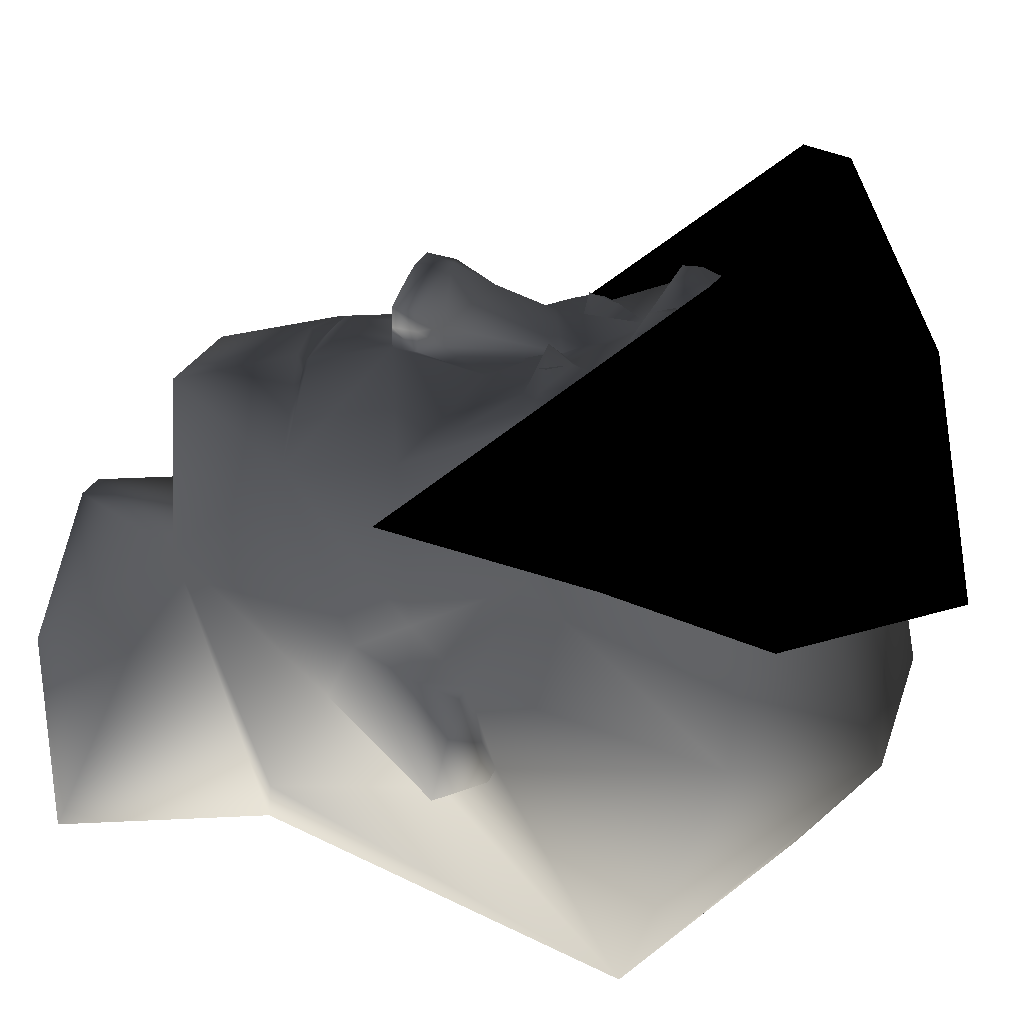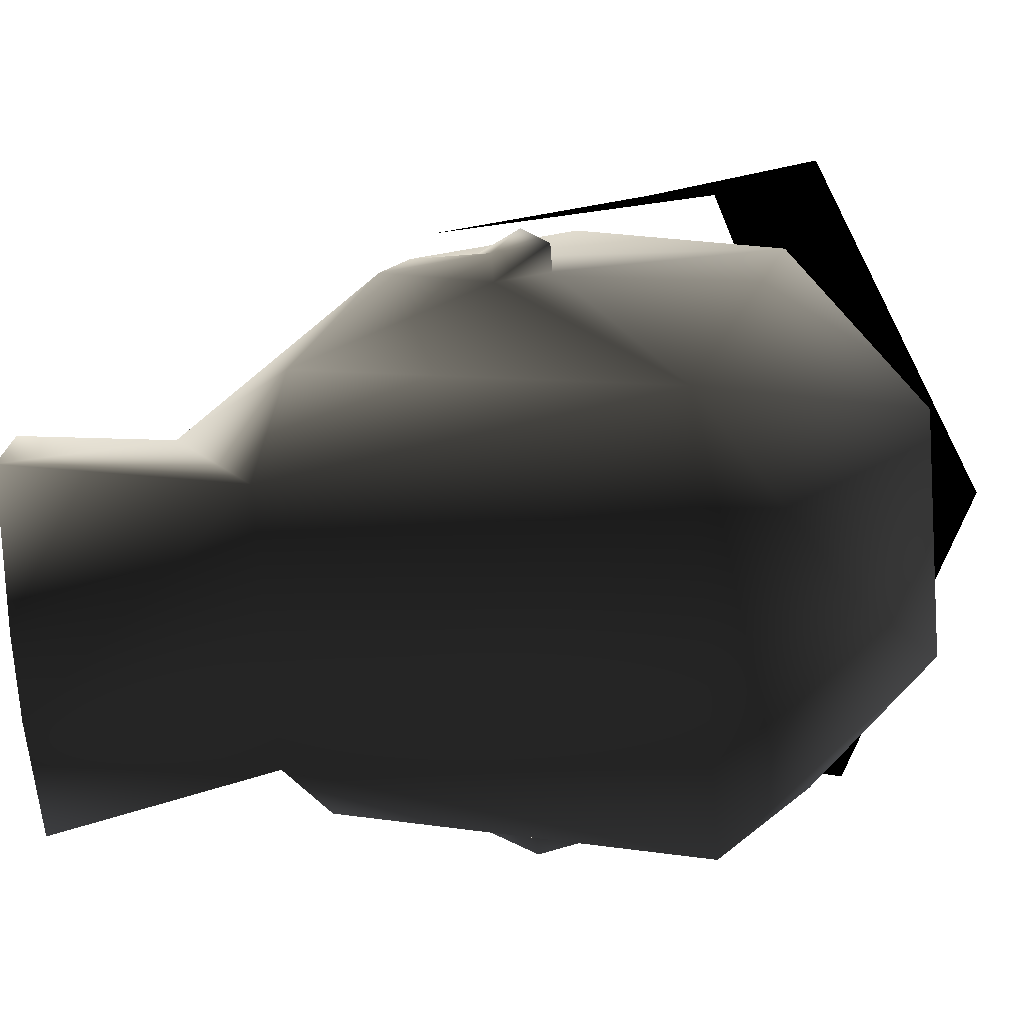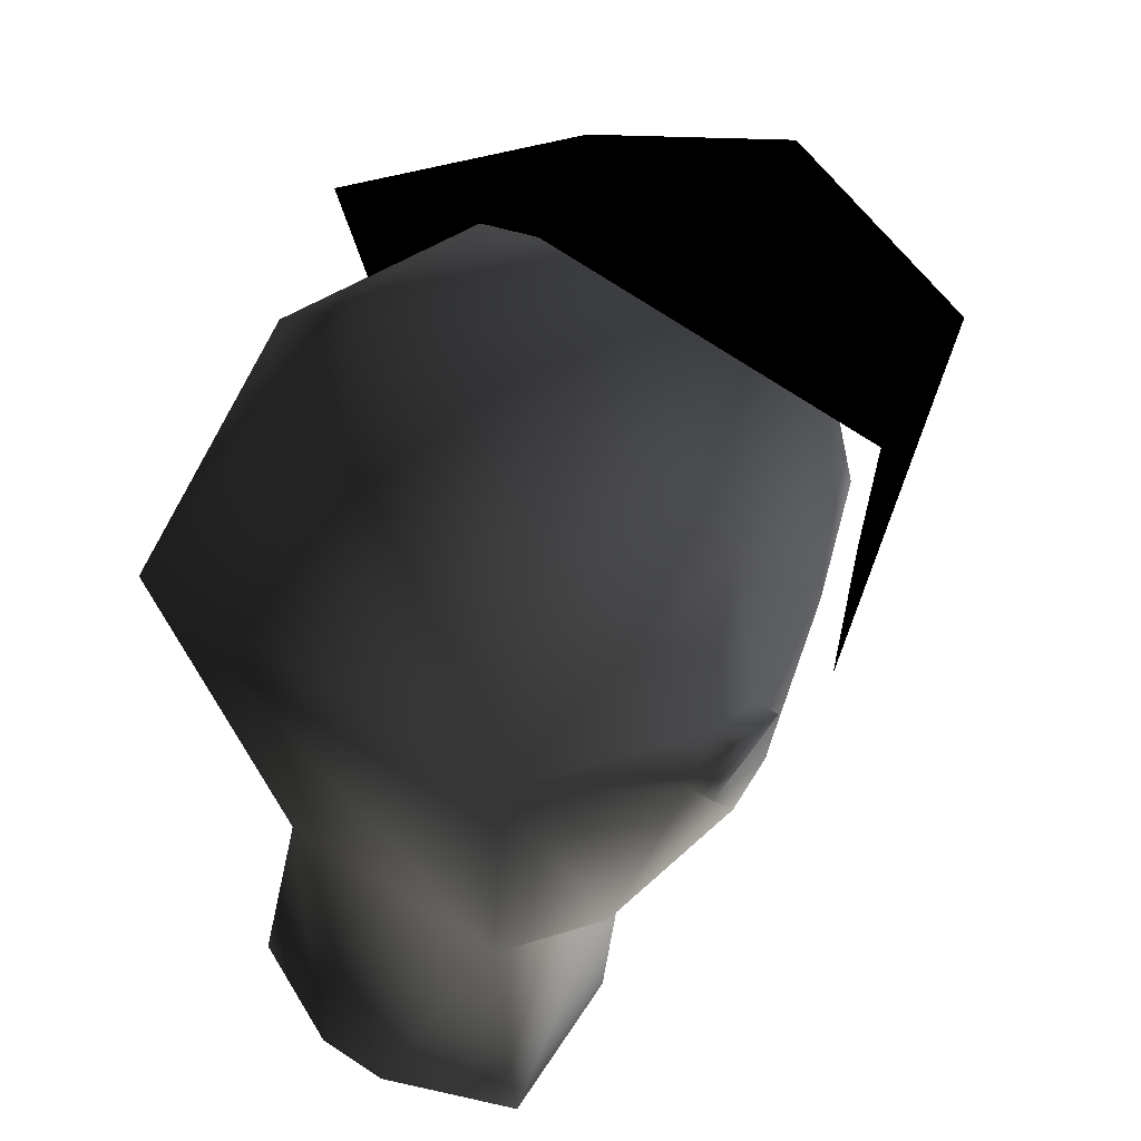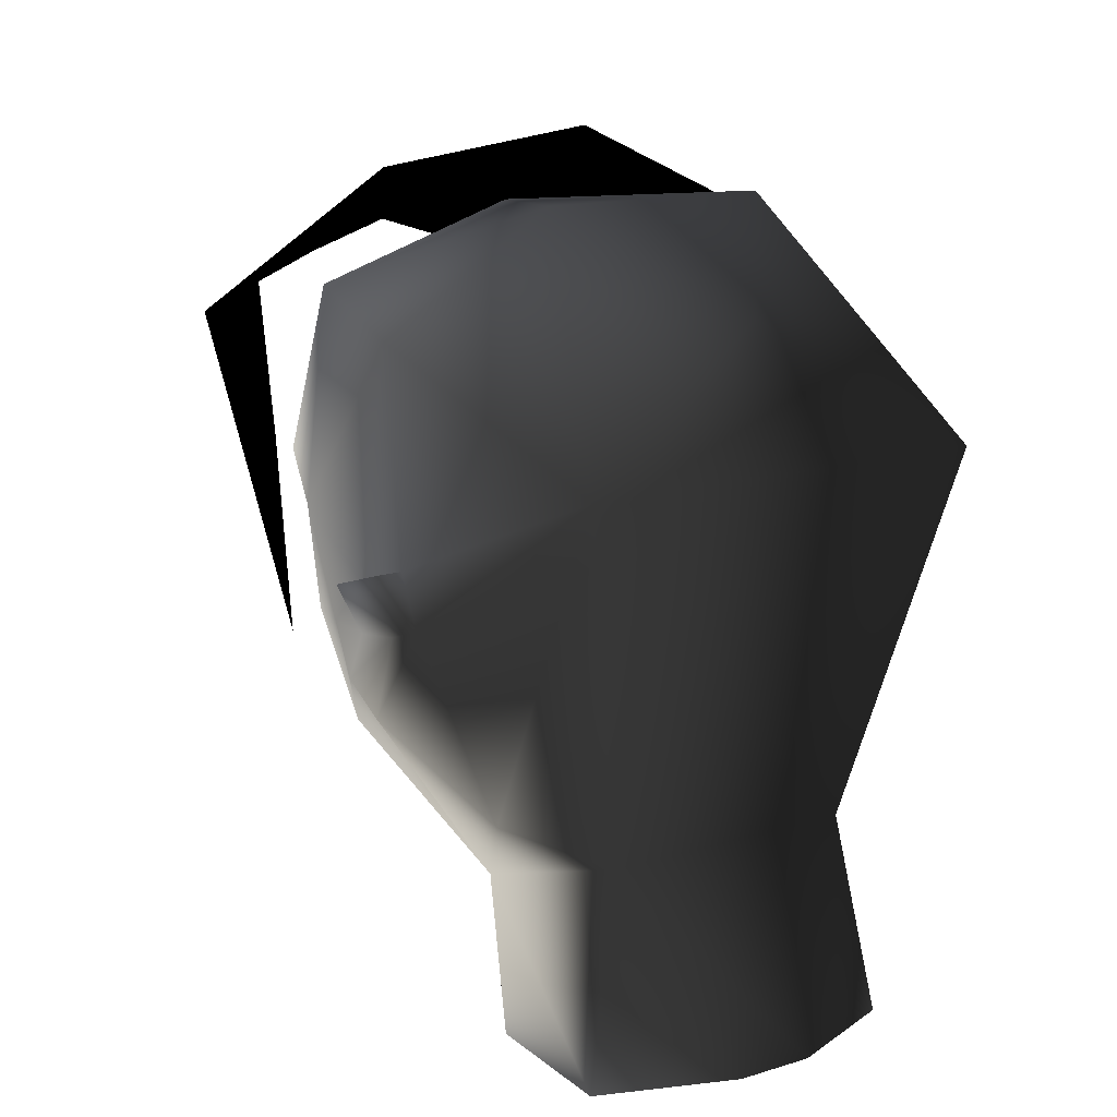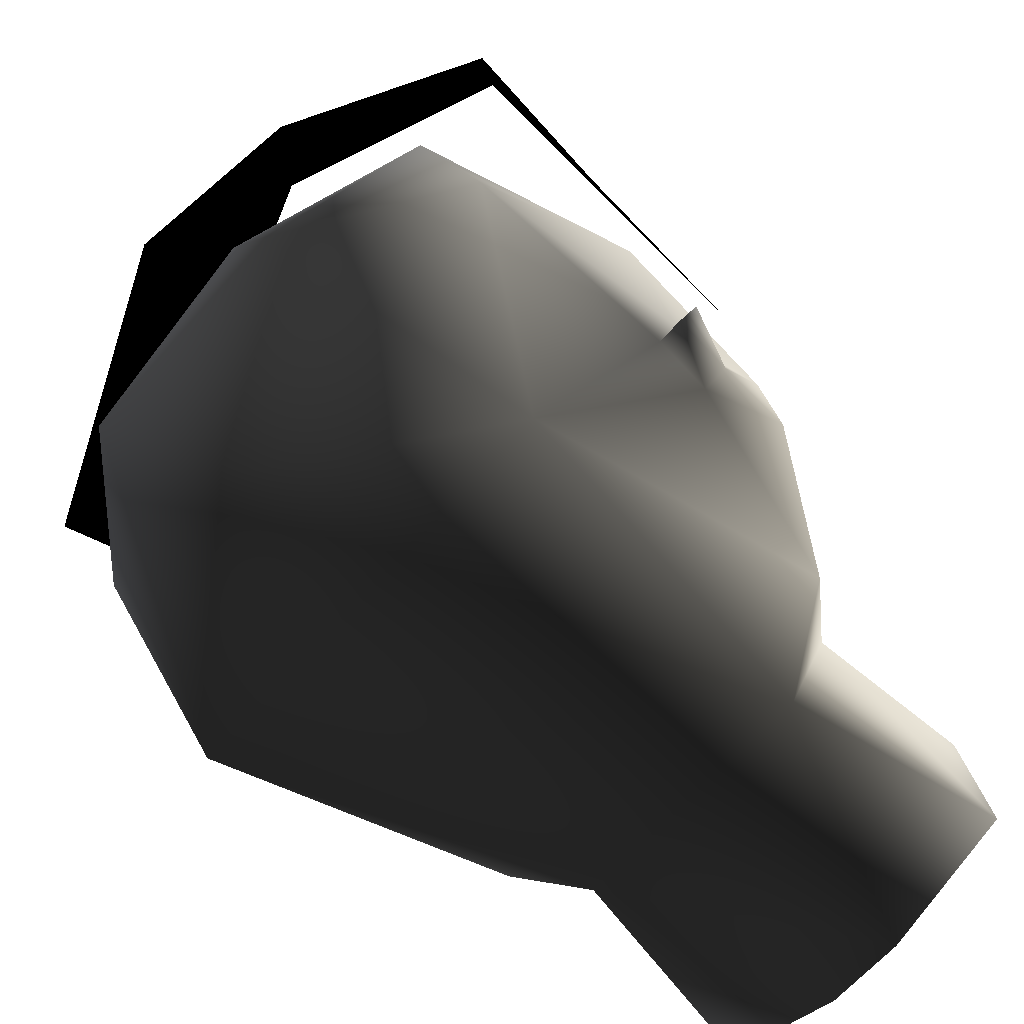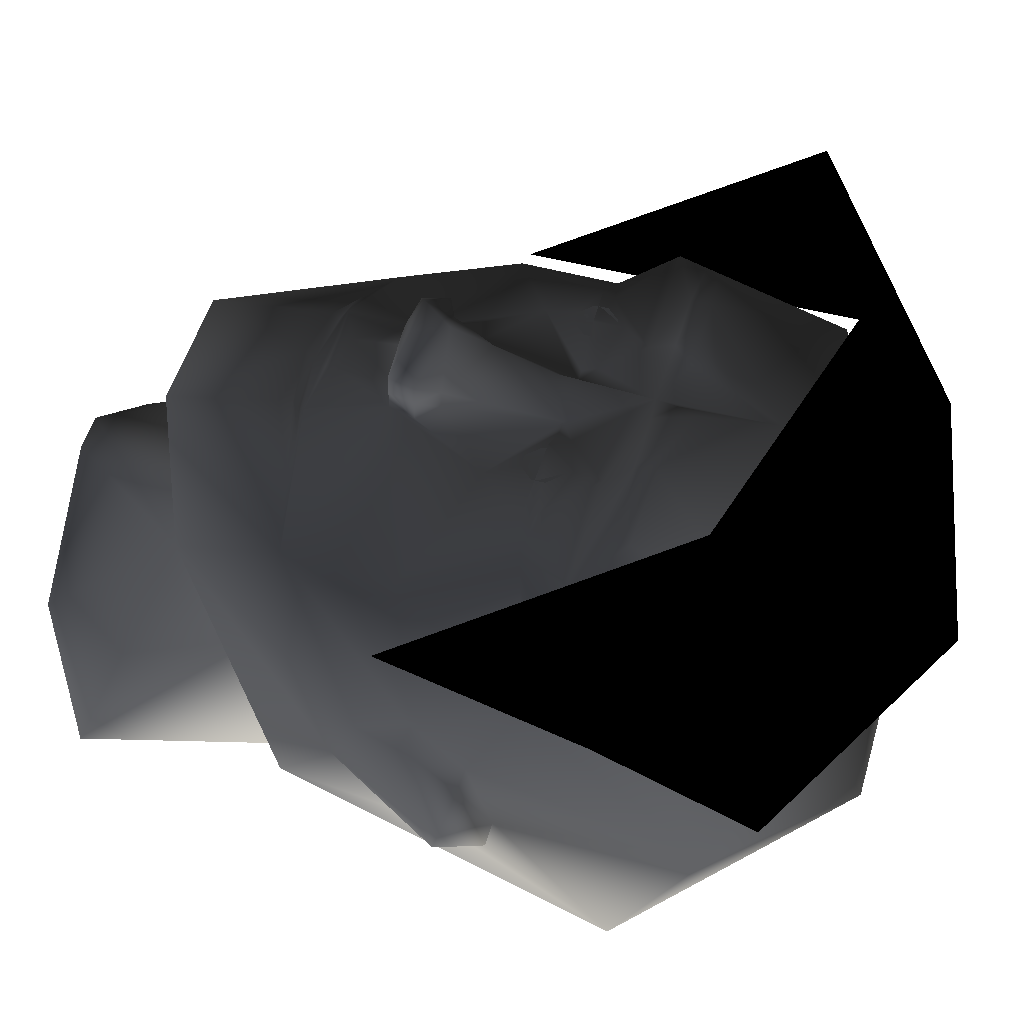
<metadata>
{"format":"obj","ext":"obj","renderer":"f3d","projection":"perspective","resolution":1024,"background":"white","views":[{"elev":22.6,"azim":105.1,"up":"+Z"},{"elev":-73.0,"azim":94.3,"up":"+Z"},{"elev":44.5,"azim":-142.8,"up":"+Y"},{"elev":14.8,"azim":146.8,"up":"+Y"},{"elev":-64.2,"azim":-131.2,"up":"+Z"},{"elev":50.3,"azim":105.9,"up":"+Z"}]}
</metadata>
<code>
o 65
v 44 37 26
v 48 61 22
v 36 49 66
v 40 5 30
v 16 73 42
v 0 61 74
v 0 81 10
v -16 73 42
v -36 49 66
v -48 61 22
v -44 37 26
v -40 5 30
v -10 -14 42
v -9 -15 41
v 0 -16 41
v -3 -13 44
v -3 -11 44
v -8 -2 44
v -28 -12 32
v -13 -14 41
v -9 -16 42
v 0 -17 43
v 9 -16 42
v 9 -15 41
v 10 -14 42
v 3 -13 44
v 3 -11 44
v 4 -2 44
v -4 -2 44
v -7 -2 47
v -9 2 47
v -9 2 44
v -16 14 44
v -32 6 36
v -40 10 16
v -40 2 12
v -16 -34 12
v -12 -36 36
v 13 -14 41
v 28 -12 32
v 8 -2 44
v 32 30 44
v 26 22 41
v 40 26 24
v 28 56 40
v 26 37 48
v 26 35 48
v 16 35 52
v 13 30 44
v 21 23 44
v 22 21 44
v 32 6 36
v 40 10 16
v 40 18 8
v 40 54 0
v 18 72 -8
v 0 68 32
v 0 52 48
v 16 38 52
v 5 41 52
v 7 35 52
v 0 34 48
v 7 24 44
v 14 26 46
v 15 19 46
v 16 14 44
v 40 2 12
v 40 10 8
v 44 18 8
v 40 22 -4
v 32 38 -40
v 0 58 -32
v -18 72 -8
v -28 56 40
v -16 38 52
v -5 41 52
v -4 38 52
v 4 38 52
v -40 26 24
v -27 22 41
v -32 30 44
v -40 54 0
v -40 18 8
v -22 21 44
v -21 23 44
v -13 30 44
v -16 35 52
v -26 35 48
v -26 37 48
v -7 35 52
v 32 -14 -16
v 16 -34 12
v 20 -19 -28
v 40 14 -8
v 40 -2 4
v 8 -36 36
v -3 -54 14
v 3 -54 14
v 22 -54 -2
v 26 -51 -31
v 6 -50 -40
v -6 -50 -40
v -20 -19 -28
v -32 38 -40
v -32 -14 -16
v -40 14 -8
v -40 22 -4
v -44 18 8
v -40 10 8
v -44 14 -8
v -40 -2 4
v -44 22 -4
v 44 14 -8
v 44 22 -4
v -7 24 44
v -4 22 44
v 0 20 49
v 4 22 44
v 6 22 44
v -15 19 46
v -14 26 46
v -6 22 44
v -6 5 44
v -6 5 47
v 0 11 52
v 6 5 47
v 6 5 44
v -26 -51 -31
v -21 -54 -2
v -12 22 48
v 12 22 48
v 8 -2 47
v 9 2 44
v 9 2 47
v 8 -2 50
v 1 -2 52
v 3 0 55
v -1 -2 52
v -1 -2 49
v 1 -2 49
v -13 24 46
v -15 24 46
v -16 23 46
v -16 21 46
v -15 20 46
v -13 20 46
v -12 21 46
v -12 23 46
v -13 25 46
v -15 25 46
v -17 23 46
v -17 21 46
v -13 19 46
v -11 21 46
v -11 23 46
v 11 23 46
v 11 21 46
v 13 19 46
v 17 21 46
v 17 23 46
v 15 25 46
v 13 25 46
v 12 23 46
v 12 21 46
v 13 20 46
v 15 20 46
v 16 21 46
v 16 23 46
v 15 24 46
v 13 24 46
v -8 -2 50
v -9 2 50
v -1 5 55
v -3 0 55
v 1 5 55
v 9 2 50
f 1 2 3
f 1 3 4
f 1 4 3
f 1 3 2
f 2 3 5
f 2 5 3
f 3 5 6
f 3 6 5
f 5 6 7
f 5 7 6
f 6 7 8
f 6 8 9
f 6 9 8
f 6 8 7
f 7 8 10
f 7 10 8
f 8 10 9
f 8 9 10
f 10 9 11
f 10 11 9
f 9 11 12
f 9 12 11
f 2 7 5
f 2 5 7
f 13 14 15
f 13 15 16
f 13 16 17
f 13 17 18
f 13 18 19
f 13 19 20
f 13 20 14
f 14 20 21
f 14 21 15
f 15 21 22
f 15 22 23
f 15 23 24
f 15 24 25
f 15 25 26
f 15 26 16
f 16 26 27
f 16 27 17
f 17 27 28
f 17 28 29
f 17 29 18
f 18 29 30
f 18 30 31
f 18 31 32
f 18 32 33
f 18 33 34
f 18 34 19
f 19 34 35
f 19 35 36
f 19 36 37
f 19 37 38
f 19 38 21
f 19 21 20
f 39 25 24
f 39 24 23
f 39 23 40
f 39 40 25
f 25 40 41
f 25 41 27
f 25 27 26
f 42 43 44
f 42 44 45
f 42 45 46
f 42 46 47
f 42 47 48
f 42 48 49
f 42 49 50
f 42 50 43
f 43 50 51
f 43 51 52
f 43 52 44
f 44 52 53
f 44 53 54
f 44 54 55
f 44 55 45
f 45 55 56
f 45 56 57
f 45 57 58
f 45 58 59
f 45 59 46
f 46 59 47
f 47 59 48
f 48 59 60
f 48 60 61
f 48 61 49
f 49 61 62
f 49 62 63
f 49 63 64
f 49 64 50
f 50 64 51
f 51 64 65
f 51 65 66
f 51 66 52
f 52 66 41
f 52 41 40
f 52 40 53
f 53 40 67
f 53 67 68
f 53 68 54
f 54 68 68
f 54 68 69
f 54 69 70
f 54 70 55
f 55 70 71
f 55 71 56
f 56 71 72
f 56 72 73
f 56 73 57
f 57 73 74
f 57 74 58
f 58 74 75
f 58 75 76
f 58 76 77
f 58 77 62
f 58 62 78
f 58 78 60
f 58 60 59
f 79 80 81
f 79 81 74
f 79 74 82
f 79 82 83
f 79 83 35
f 79 35 34
f 79 34 80
f 80 34 84
f 80 84 85
f 80 85 81
f 81 85 86
f 81 86 87
f 81 87 88
f 81 88 89
f 81 89 74
f 74 89 75
f 75 89 87
f 75 87 90
f 75 90 77
f 75 77 76
f 91 92 93
f 91 93 71
f 91 71 94
f 91 94 95
f 91 95 92
f 92 95 67
f 92 67 40
f 92 40 96
f 92 96 38
f 92 38 37
f 92 37 97
f 92 97 98
f 92 98 99
f 92 99 100
f 92 100 93
f 93 100 101
f 93 101 102
f 93 102 103
f 93 103 71
f 71 103 104
f 71 104 72
f 72 104 73
f 73 104 82
f 73 82 74
f 103 37 105
f 103 105 104
f 104 105 106
f 104 106 107
f 104 107 82
f 82 107 83
f 83 107 108
f 83 108 109
f 83 109 109
f 83 109 35
f 35 109 36
f 36 109 110
f 36 110 111
f 36 111 37
f 37 111 105
f 105 111 106
f 106 111 110
f 106 110 112
f 106 112 107
f 107 112 108
f 108 112 110
f 108 110 109
f 69 113 114
f 69 114 70
f 70 114 94
f 70 94 71
f 113 69 68
f 113 68 67
f 113 67 95
f 113 95 94
f 113 94 114
f 67 68 68
f 109 109 36
f 60 78 61
f 61 78 62
f 89 88 87
f 62 77 90
f 62 90 86
f 62 86 115
f 62 115 116
f 62 116 117
f 62 117 118
f 62 118 63
f 63 118 119
f 63 119 65
f 63 65 64
f 85 84 120
f 85 120 121
f 85 121 86
f 86 121 115
f 115 121 122
f 115 122 116
f 116 122 33
f 116 33 123
f 116 123 124
f 116 124 125
f 116 125 117
f 117 125 118
f 118 125 126
f 118 126 127
f 118 127 66
f 118 66 119
f 119 66 65
f 121 120 122
f 122 120 33
f 33 120 84
f 33 84 34
f 37 128 129
f 37 129 97
f 37 103 128
f 128 103 102
f 121 85 130
f 121 130 115
f 115 130 122
f 85 84 130
f 131 50 64
f 131 64 63
f 131 63 119
f 131 51 50
f 41 28 27
f 28 41 132
f 132 41 133
f 132 133 134
f 132 134 135
f 132 135 136
f 136 135 137
f 136 137 138
f 136 138 139
f 136 139 140
f 140 139 29
f 140 29 28
f 38 22 21
f 22 38 96
f 22 96 23
f 23 96 40
f 141 142 143
f 141 143 144
f 141 144 145
f 141 145 146
f 141 146 147
f 141 147 148
f 149 150 151
f 149 151 152
f 149 152 120
f 149 120 153
f 149 153 154
f 149 154 155
f 156 157 158
f 156 158 65
f 156 65 159
f 156 159 160
f 156 160 161
f 156 161 162
f 163 164 165
f 163 165 166
f 163 166 167
f 163 167 168
f 163 168 169
f 163 169 170
f 30 138 171
f 30 171 31
f 31 171 172
f 31 172 173
f 31 173 124
f 31 124 32
f 32 124 123
f 32 123 33
f 138 137 174
f 138 174 171
f 171 174 172
f 172 174 173
f 173 174 175
f 173 175 125
f 173 125 124
f 174 137 175
f 175 137 176
f 175 176 126
f 175 126 125
f 133 41 66
f 133 66 127
f 133 127 134
f 134 127 126
f 134 126 176
f 134 176 135
f 135 176 137
f 90 87 86

</code>
